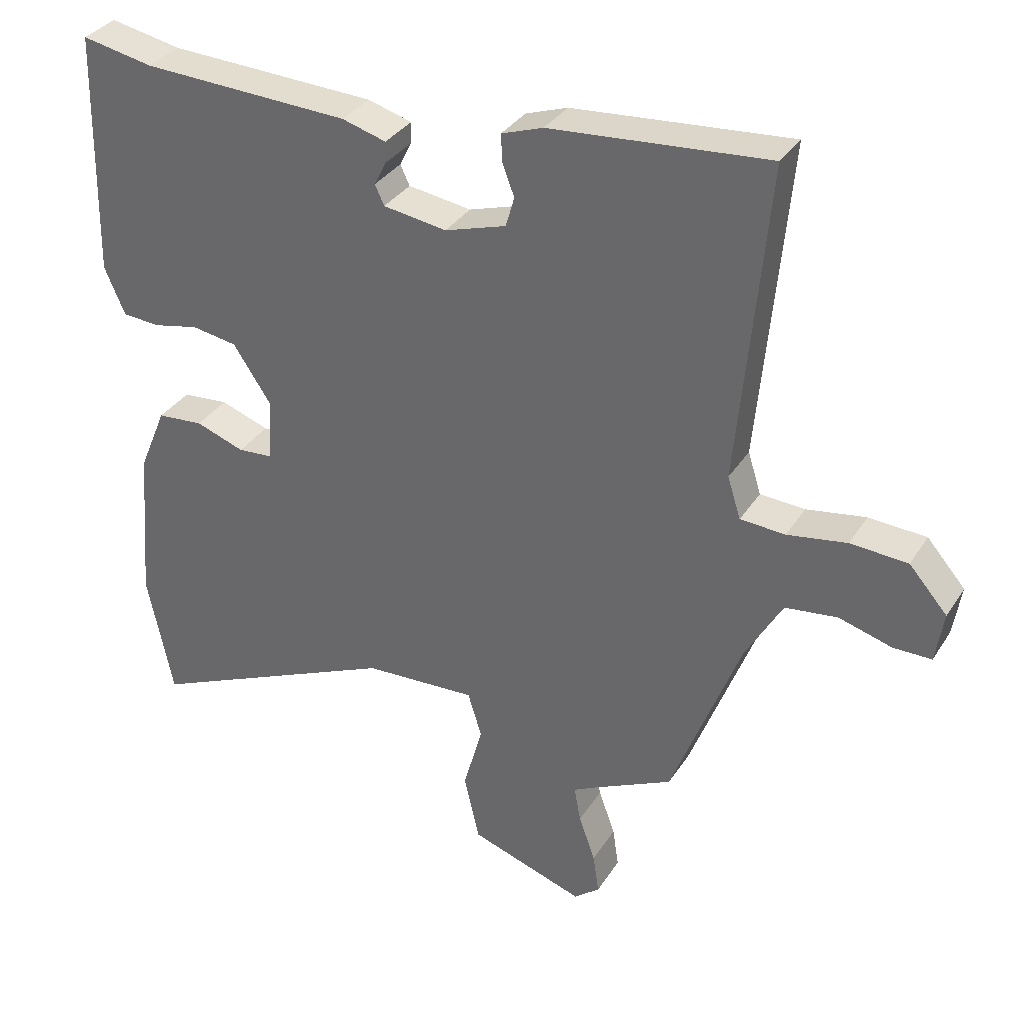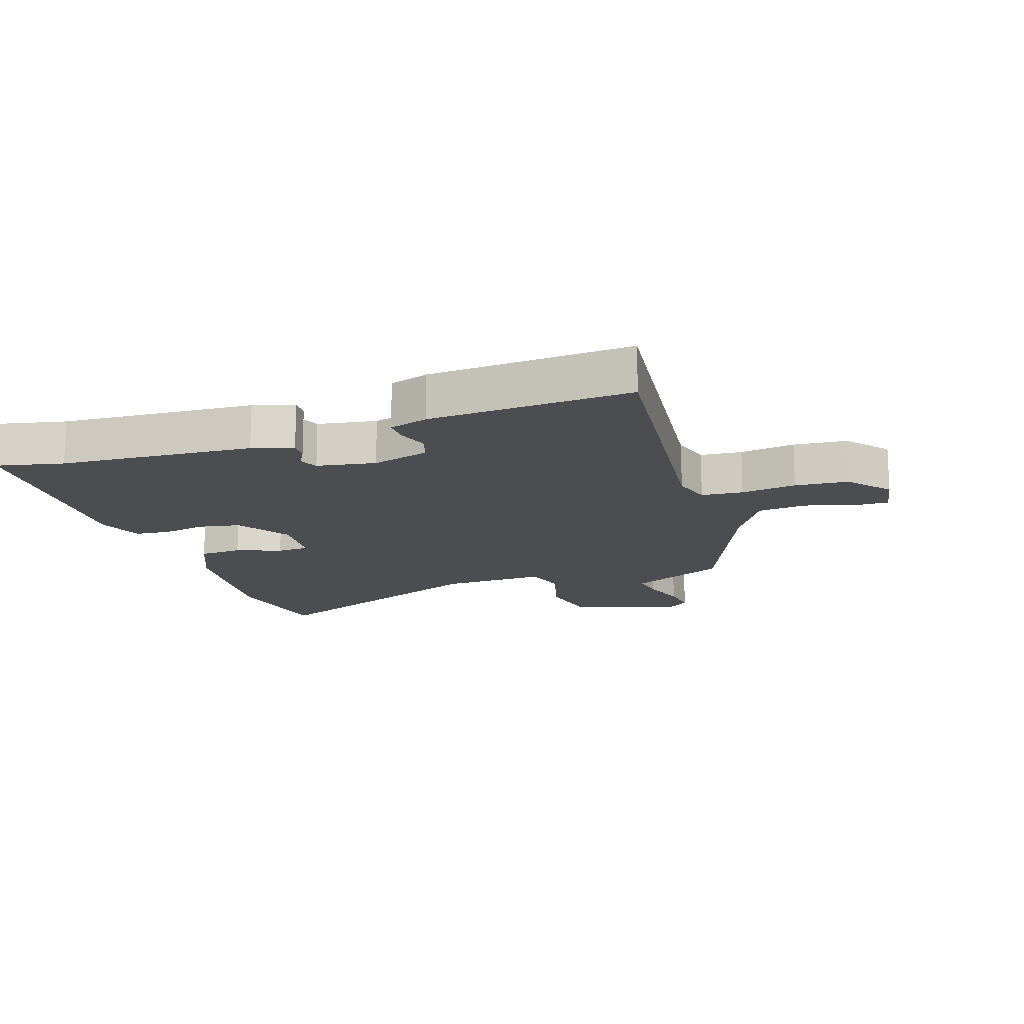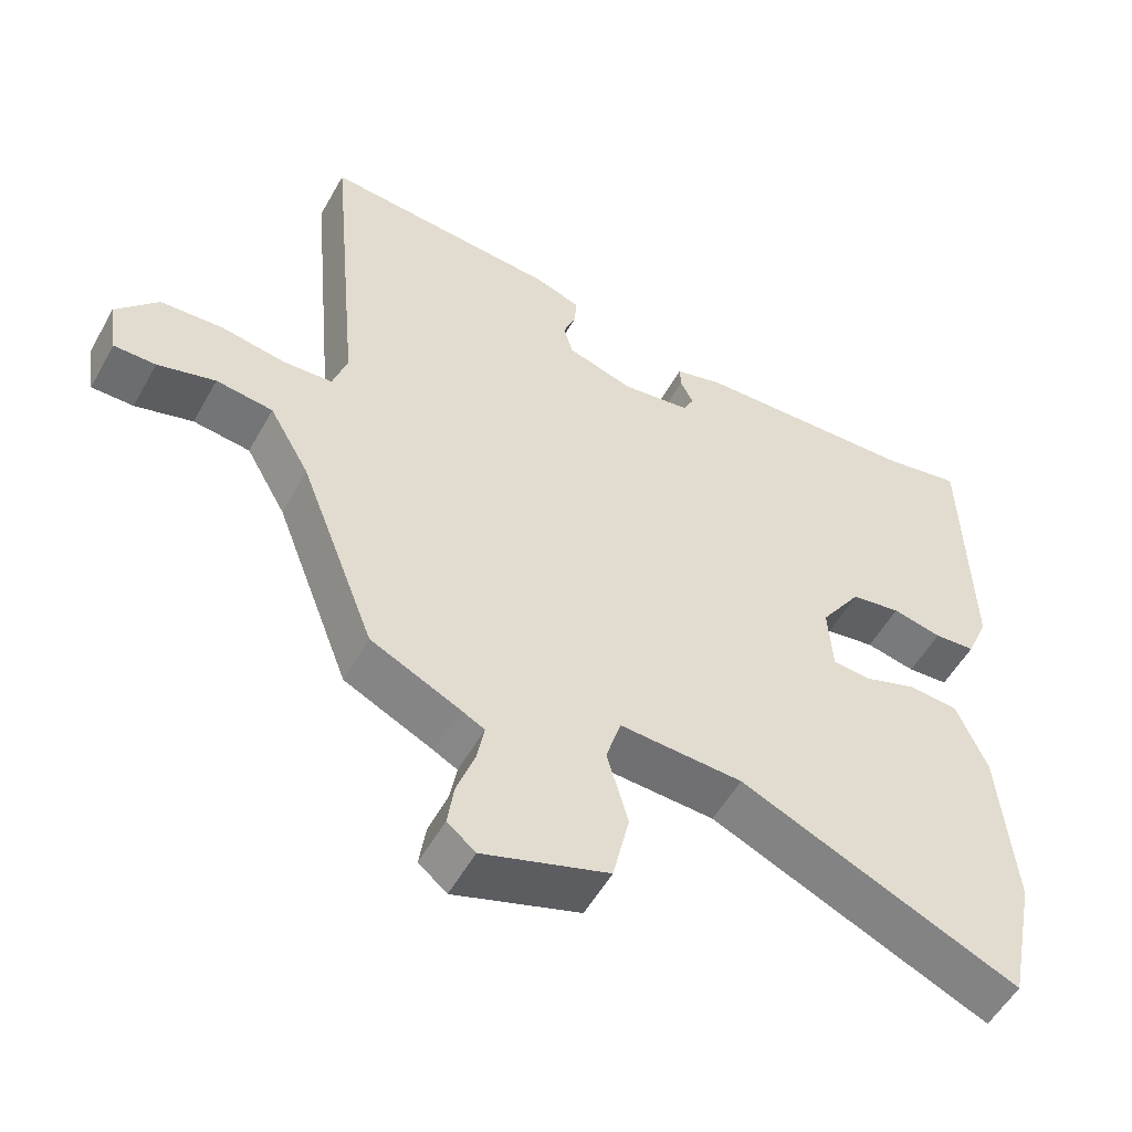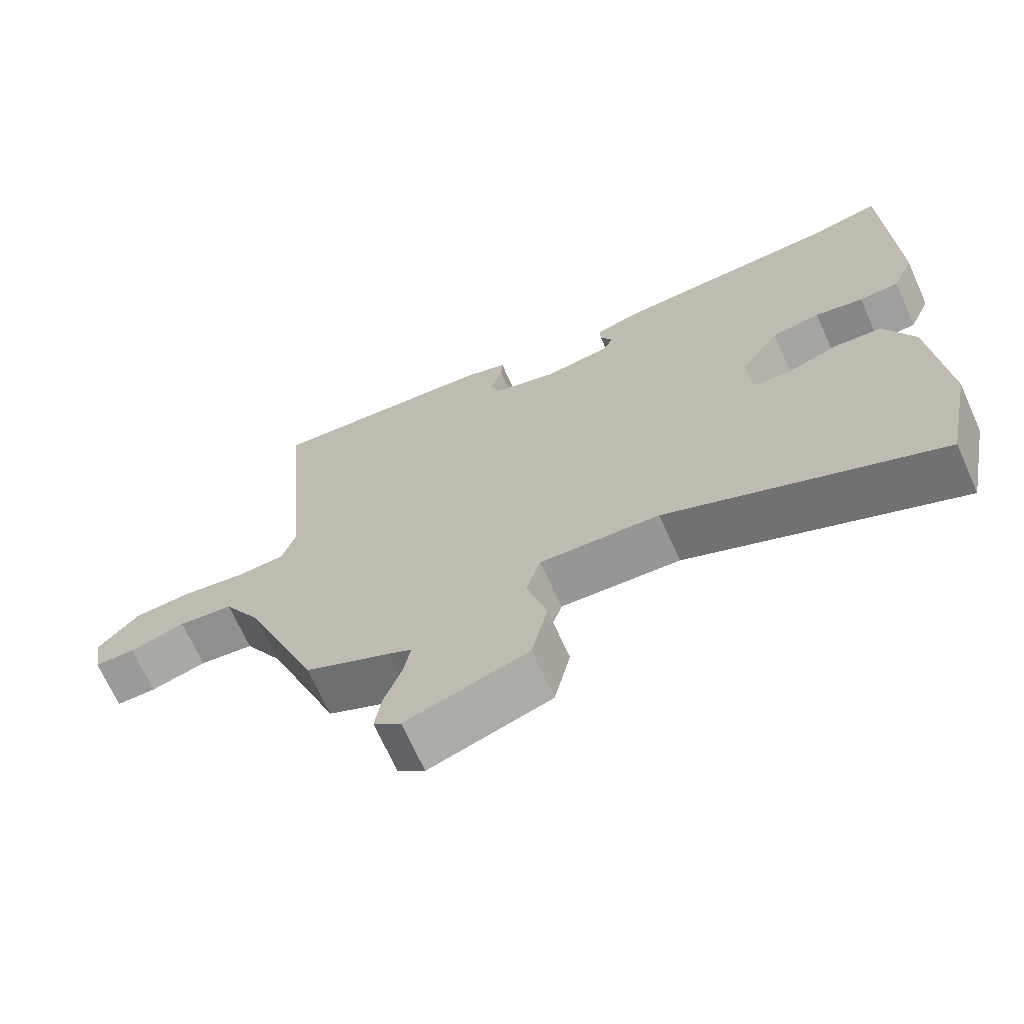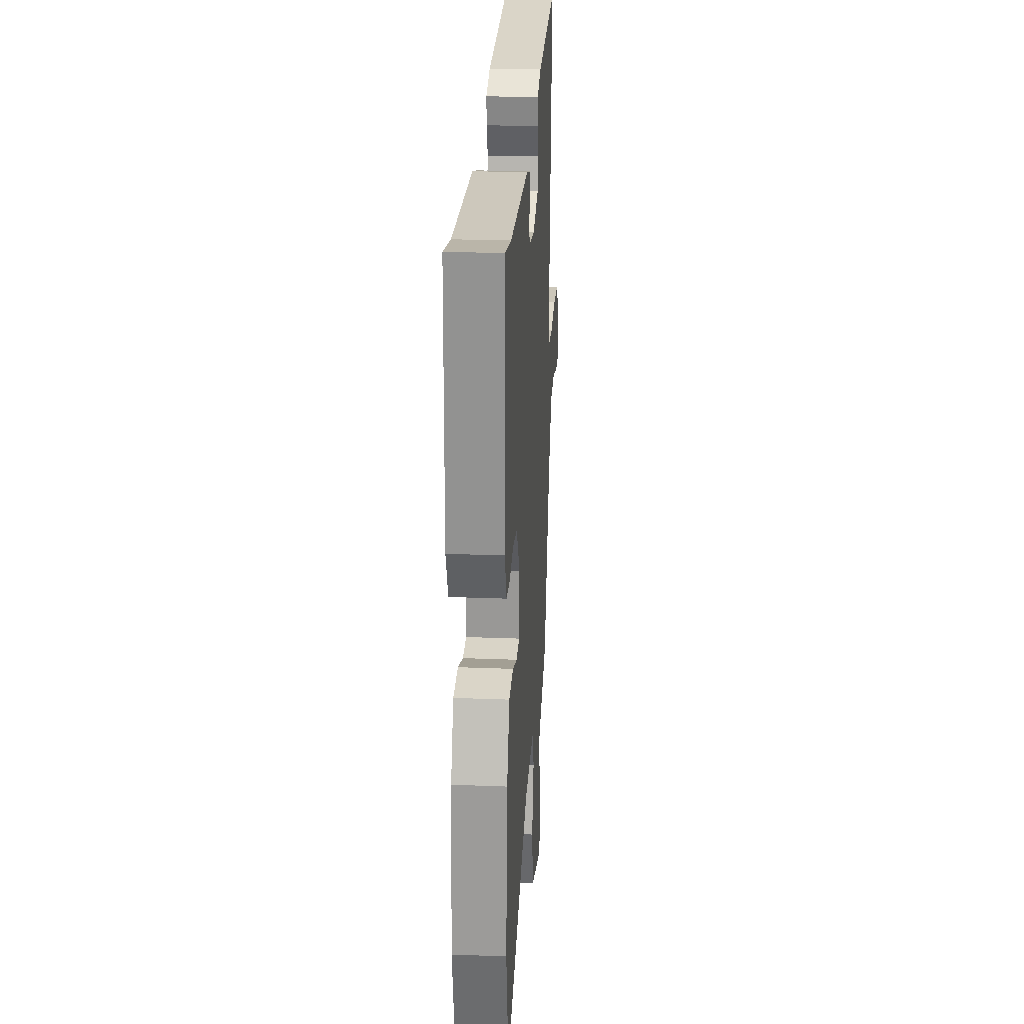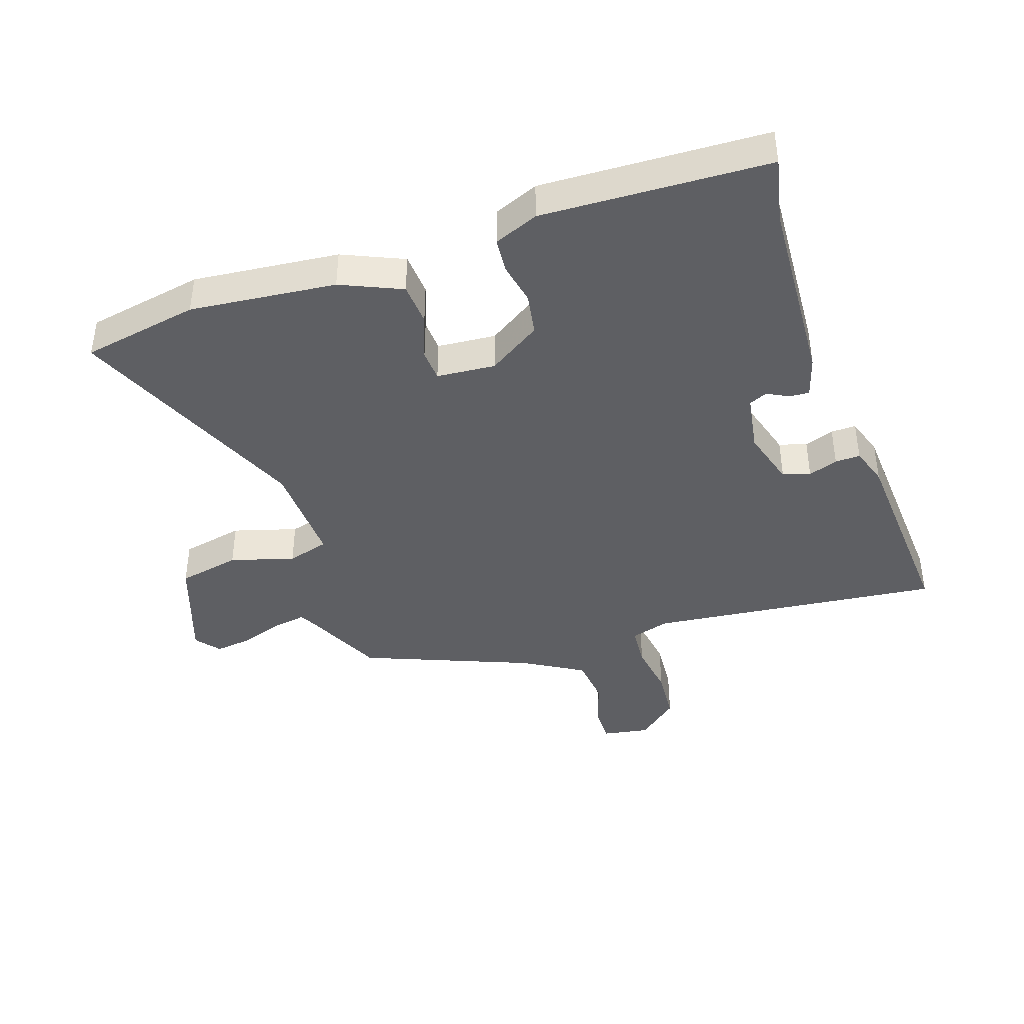
<metadata>
{"format":"obj","ext":"obj","renderer":"f3d","projection":"perspective","resolution":1024,"background":"white","views":[{"elev":33.8,"azim":27.9,"up":"+Z"},{"elev":-15.7,"azim":17.2,"up":"+Y"},{"elev":-53.9,"azim":151.3,"up":"+Z"},{"elev":-69.3,"azim":-155.8,"up":"+Z"},{"elev":24.5,"azim":-86.3,"up":"+Z"},{"elev":-41.1,"azim":-72.4,"up":"+Y"}]}
</metadata>
<code>
v -0.523 0.07 0.504
v -0.415 0.07 0.483
v -0.1 0.07 0.47
v -0.033 0.07 0.451
v -0.034 0.07 0.419
v -0.052 0.07 0.383
v -0.038 0.07 0.353
v 0.058 0.07 0.339
v 0.151 0.07 0.368
v 0.164 0.07 0.413
v 0.146 0.07 0.461
v 0.144 0.07 0.502
v 0.207 0.07 0.524
v 0.536 0.07 0.551
v 0.492 0.07 0.071
v 0.512 0.07 0.008
v 0.58 0.07 0.004
v 0.67 0.07 0.019
v 0.757 0.07 0.014
v 0.815 0.07 -0.052
v 0.803 0.07 -0.129
v 0.745 0.07 -0.129
v 0.665 0.07 -0.106
v 0.586 0.07 -0.116
v 0.53 0.07 -0.215
v 0.425 0.07 -0.491
v 0.303 0.07 -0.55
v 0.269 0.07 -0.568
v 0.279 0.07 -0.622
v 0.304 0.07 -0.692
v 0.313 0.07 -0.753
v 0.274 0.07 -0.785
v 0.1 0.07 -0.727
v 0.077 0.07 -0.625
v 0.106 0.07 -0.52
v 0.085 0.07 -0.452
v -0.086 0.07 -0.461
v -0.473 0.07 -0.633
v -0.512 0.07 -0.442
v -0.492 0.07 -0.203
v -0.45 0.07 -0.103
v -0.38 0.07 -0.097
v -0.306 0.07 -0.123
v -0.254 0.07 -0.119
v -0.248 0.07 -0.023
v -0.305 0.07 0.062
v -0.374 0.07 0.073
v -0.443 0.07 0.058
v -0.5 0.07 0.062
v -0.531 0.07 0.134
v -0.523 0 0.504
v -0.415 0 0.483
v -0.1 0 0.47
v -0.033 0 0.451
v -0.034 0 0.419
v -0.052 0 0.383
v -0.038 0 0.353
v 0.058 0 0.339
v 0.151 0 0.368
v 0.164 0 0.413
v 0.146 0 0.461
v 0.144 0 0.502
v 0.207 0 0.524
v 0.536 0 0.551
v 0.492 0 0.071
v 0.512 0 0.008
v 0.58 0 0.004
v 0.67 0 0.019
v 0.757 0 0.014
v 0.815 0 -0.052
v 0.803 0 -0.129
v 0.745 0 -0.129
v 0.665 0 -0.106
v 0.586 0 -0.116
v 0.53 0 -0.215
v 0.425 0 -0.491
v 0.303 0 -0.55
v 0.269 0 -0.568
v 0.279 0 -0.622
v 0.304 0 -0.692
v 0.313 0 -0.753
v 0.274 0 -0.785
v 0.1 0 -0.727
v 0.077 0 -0.625
v 0.106 0 -0.52
v 0.085 0 -0.452
v -0.086 0 -0.461
v -0.473 0 -0.633
v -0.512 0 -0.442
v -0.492 0 -0.203
v -0.45 0 -0.103
v -0.38 0 -0.097
v -0.306 0 -0.123
v -0.254 0 -0.119
v -0.248 0 -0.023
v -0.305 0 0.062
v -0.374 0 0.073
v -0.443 0 0.058
v -0.5 0 0.062
v -0.531 0 0.134
f 50 1 2
f 49 50 2
f 48 49 2
f 47 48 2
f 4 5 6
f 3 4 6
f 2 3 6
f 47 2 6
f 46 47 6
f 45 46 6 7
f 44 45 7 8
f 41 42 43
f 40 41 43
f 39 40 43
f 38 39 43
f 37 38 43
f 36 37 43 44
f 33 34 35
f 32 33 35
f 31 32 35
f 30 31 35
f 29 30 35
f 28 29 35 36
f 44 8 9
f 36 44 9
f 28 36 9
f 27 28 9
f 21 22 23
f 20 21 23
f 19 20 23
f 18 19 23
f 17 18 23
f 16 17 23 24
f 13 14 15
f 12 13 15
f 11 12 15
f 10 11 15
f 10 15 16
f 9 10 16
f 27 9 16
f 26 27 16
f 25 26 16
f 16 24 25
f 52 51 100
f 52 100 99
f 52 99 98
f 52 98 97
f 56 55 54
f 56 54 53
f 56 53 52
f 56 52 97
f 56 97 96
f 57 56 96 95
f 58 57 95 94
f 93 92 91
f 93 91 90
f 93 90 89
f 93 89 88
f 93 88 87
f 94 93 87 86
f 85 84 83
f 85 83 82
f 85 82 81
f 85 81 80
f 85 80 79
f 86 85 79 78
f 59 58 94
f 59 94 86
f 59 86 78
f 59 78 77
f 73 72 71
f 73 71 70
f 73 70 69
f 73 69 68
f 73 68 67
f 74 73 67 66
f 65 64 63
f 65 63 62
f 65 62 61
f 65 61 60
f 66 65 60
f 66 60 59
f 66 59 77
f 66 77 76
f 66 76 75
f 75 74 66
f 1 51 52 2
f 2 52 53 3
f 3 53 54 4
f 4 54 55 5
f 5 55 56 6
f 6 56 57 7
f 7 57 58 8
f 8 58 59 9
f 9 59 60 10
f 10 60 61 11
f 11 61 62 12
f 12 62 63 13
f 13 63 64 14
f 14 64 65 15
f 15 65 66 16
f 16 66 67 17
f 17 67 68 18
f 18 68 69 19
f 19 69 70 20
f 20 70 71 21
f 21 71 72 22
f 22 72 73 23
f 23 73 74 24
f 24 74 75 25
f 25 75 76 26
f 26 76 77 27
f 27 77 78 28
f 28 78 79 29
f 29 79 80 30
f 30 80 81 31
f 31 81 82 32
f 32 82 83 33
f 33 83 84 34
f 34 84 85 35
f 35 85 86 36
f 36 86 87 37
f 37 87 88 38
f 38 88 89 39
f 39 89 90 40
f 40 90 91 41
f 41 91 92 42
f 42 92 93 43
f 43 93 94 44
f 44 94 95 45
f 45 95 96 46
f 46 96 97 47
f 47 97 98 48
f 48 98 99 49
f 49 99 100 50
f 50 100 51 1

</code>
